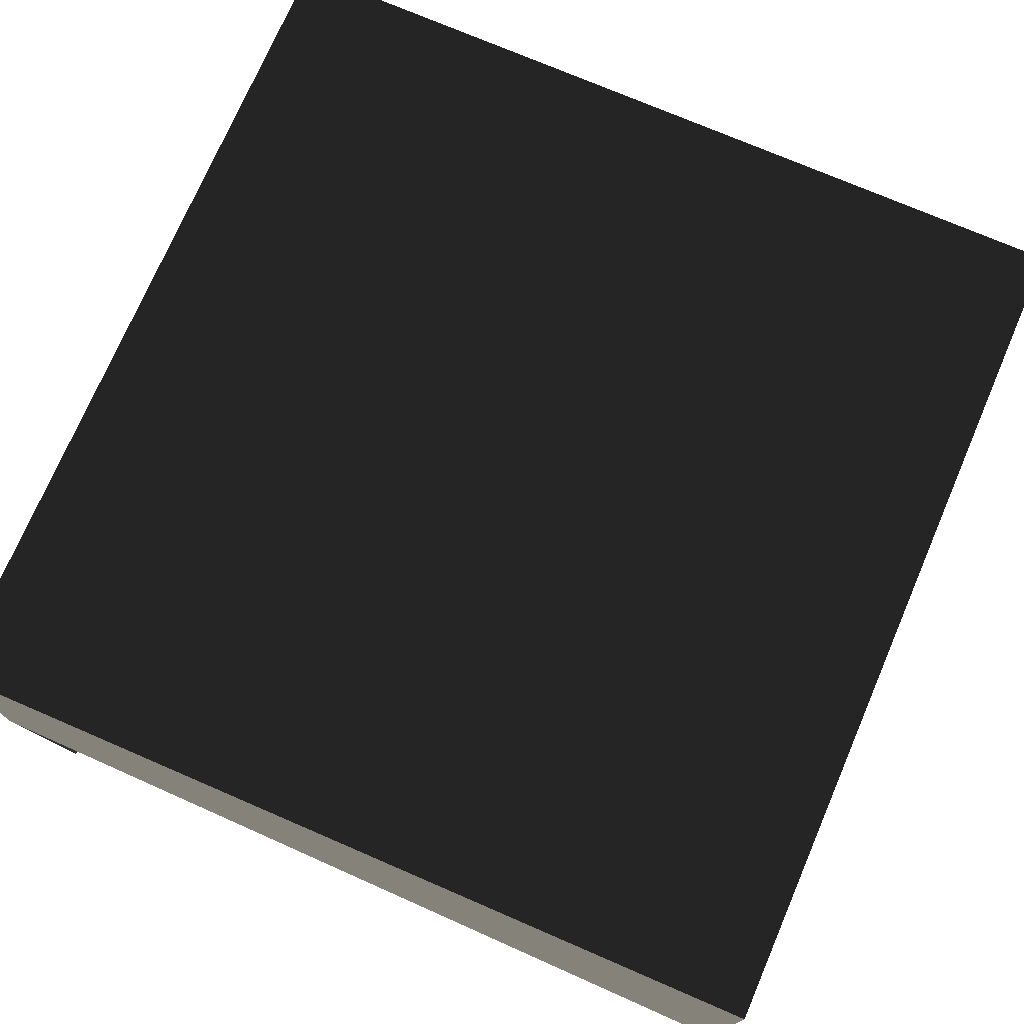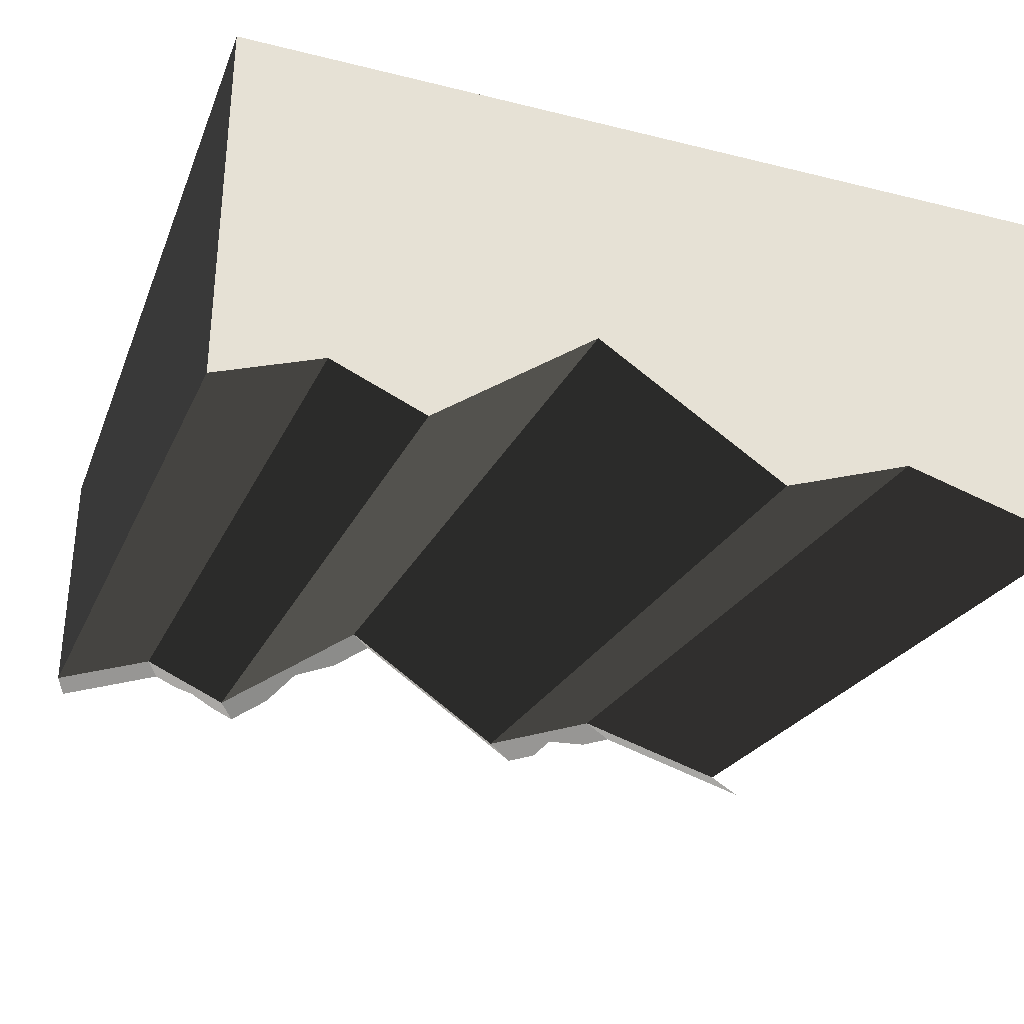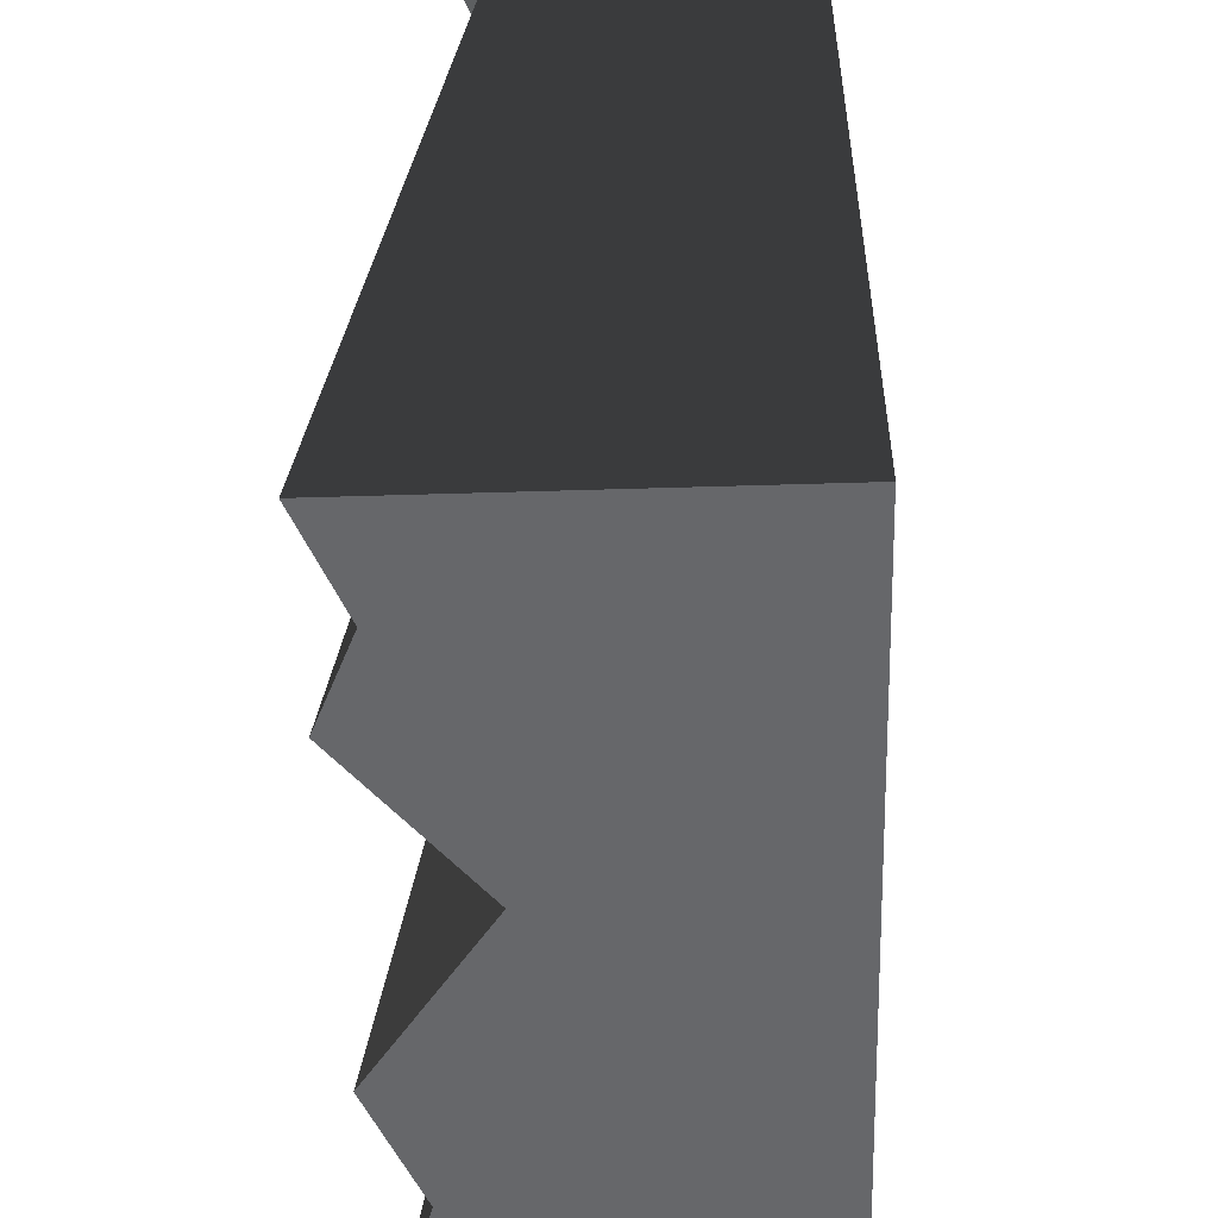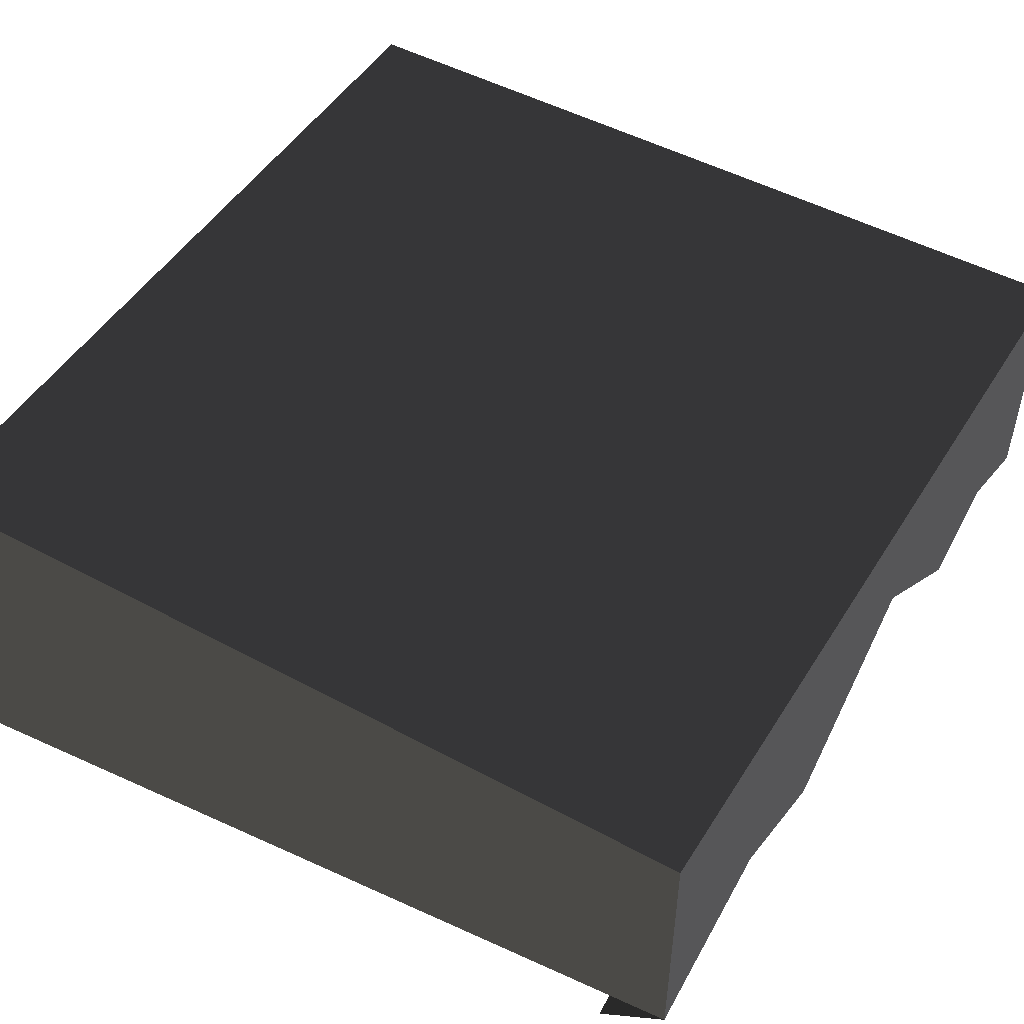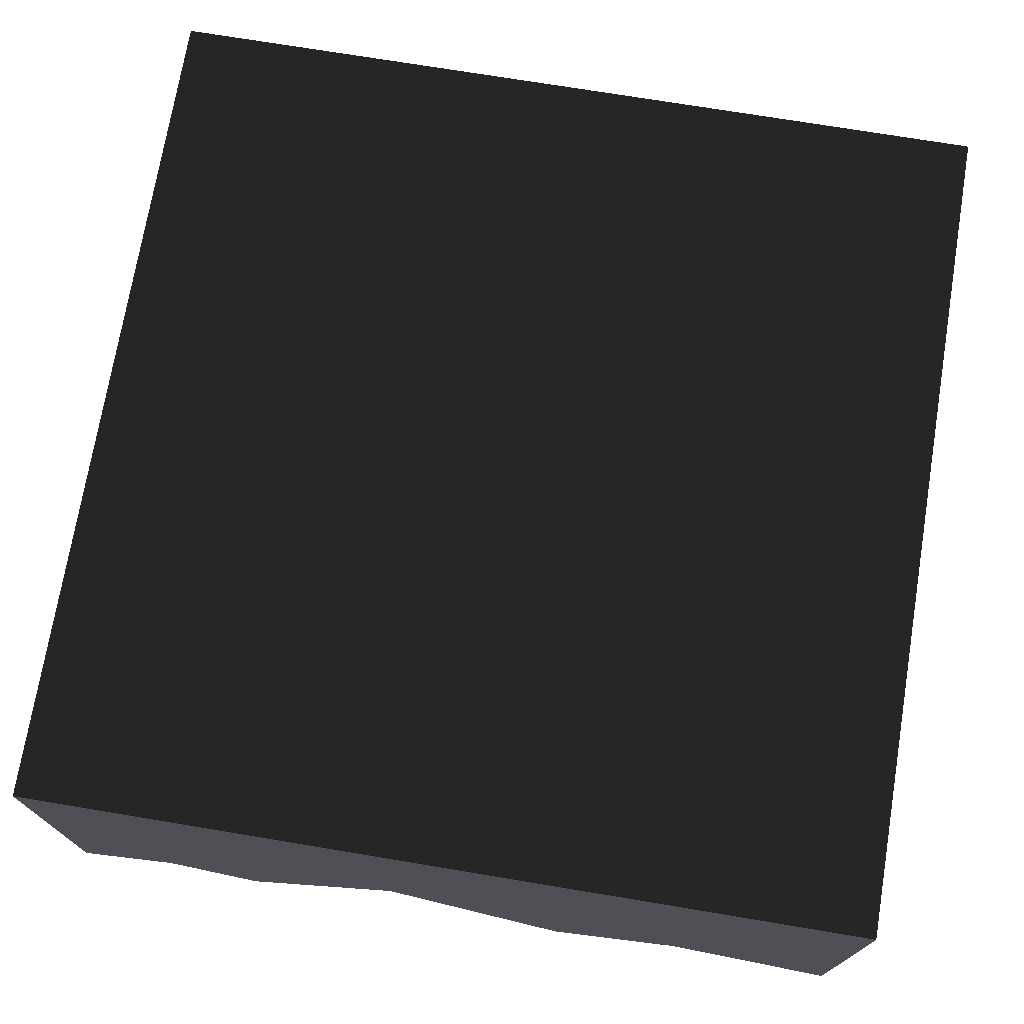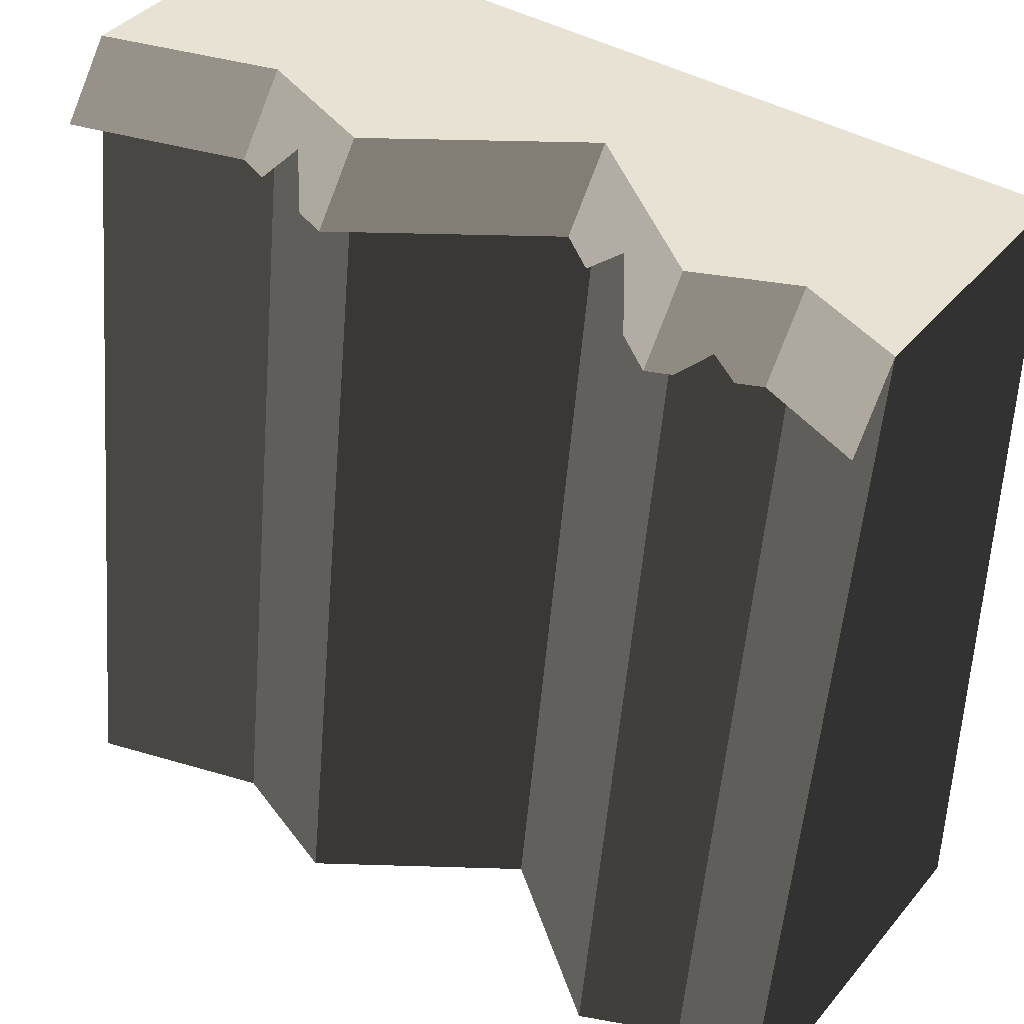
<metadata>
{"format":"obj","ext":"obj","renderer":"f3d","projection":"perspective","resolution":1024,"background":"white","views":[{"elev":74.3,"azim":-66.7,"up":"+Z"},{"elev":-31.7,"azim":-19.3,"up":"+Z"},{"elev":-52.2,"azim":-88.1,"up":"+Y"},{"elev":49.2,"azim":120.9,"up":"+Z"},{"elev":73.1,"azim":9.4,"up":"+Z"},{"elev":40.6,"azim":-143.9,"up":"+Y"}]}
</metadata>
<code>
g cliffBrown_top
v 0 2.432e-15 -4.584
v 0 2.461e-15 0
v 1.24 0 -4.106
v 10 2.461e-15 -1.173e-12
v 4.25 3.281e-15 -3.126
v 2.337 3.281e-15 -4.584
v 6.414 3.281e-15 -4.584
v 7.957 2.461e-15 -3.996
v 10 2.432e-15 -4.584
v 0 10 0
v 0 10 -3.137
v 7.957 10 -2.549
v 6.414 10 -3.137
v 1.24 10 -2.658
v 2.337 10 -3.137
v 4.25 10 -1.678
v 10 10 -3.137
v 10 10 -1.173e-12
v 1.24 9.182 -3.302
v 0 9.182 -3.78
v 4.25 9.182 -2.322
v 6.414 9.182 -3.78
v 7.957 9.182 -3.192
v 10 9.182 -3.78
v 6.803 9.182 -3.632
v 7.186 9.591 -3.164
v 7.569 9.182 -3.34
v 2.337 9.182 -3.78
v 2.815 9.182 -3.415
v 3.293 9.591 -2.729
v 3.771 9.182 -2.686
v 1.514 9.182 -3.421
v 1.788 9.386 -3.38
v 2.062 9.182 -3.66
f 2 1 3
f 3 4 2
f 3 5 4
f 3 6 5
f 5 7 4
f 7 8 4
f 8 9 4
f 2 10 11
f 11 1 2
f 12 8 7
f 7 13 12
f 6 3 14
f 14 15 6
f 5 6 15
f 15 16 5
f 17 9 8
f 8 12 17
f 7 5 16
f 16 13 7
f 2 4 18
f 18 10 2
f 14 3 1
f 1 11 14
f 18 4 9
f 9 17 18
f 14 11 10
f 10 16 14
f 10 18 16
f 16 15 14
f 18 13 16
f 18 12 13
f 18 17 12
f 14 19 20
f 20 11 14
f 22 21 16
f 16 13 22
f 24 23 12
f 12 17 24
f 25 22 13
f 13 26 25
f 26 13 12
f 26 12 23
f 23 27 26
f 29 28 15
f 15 30 29
f 30 15 16
f 30 16 21
f 21 31 30
f 32 19 14
f 14 33 32
f 33 14 15
f 33 15 28
f 28 34 33

</code>
